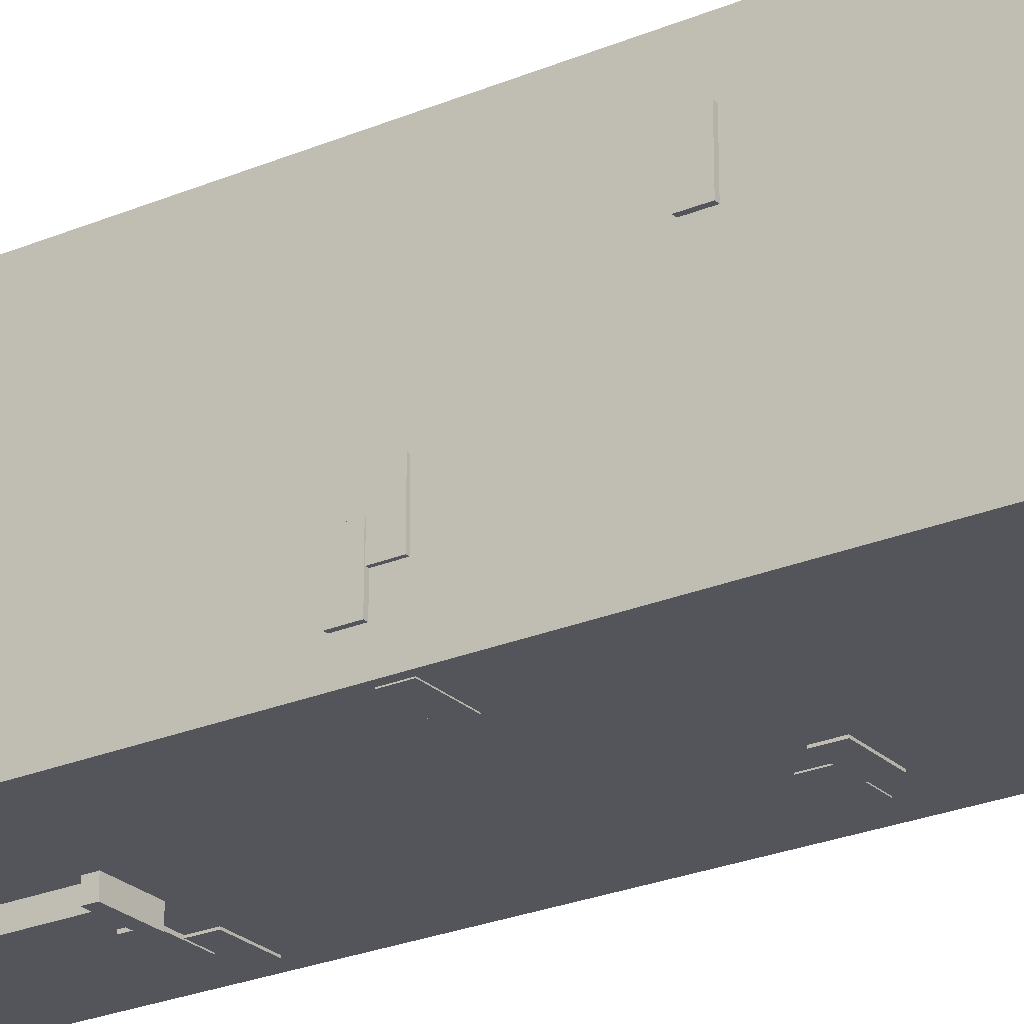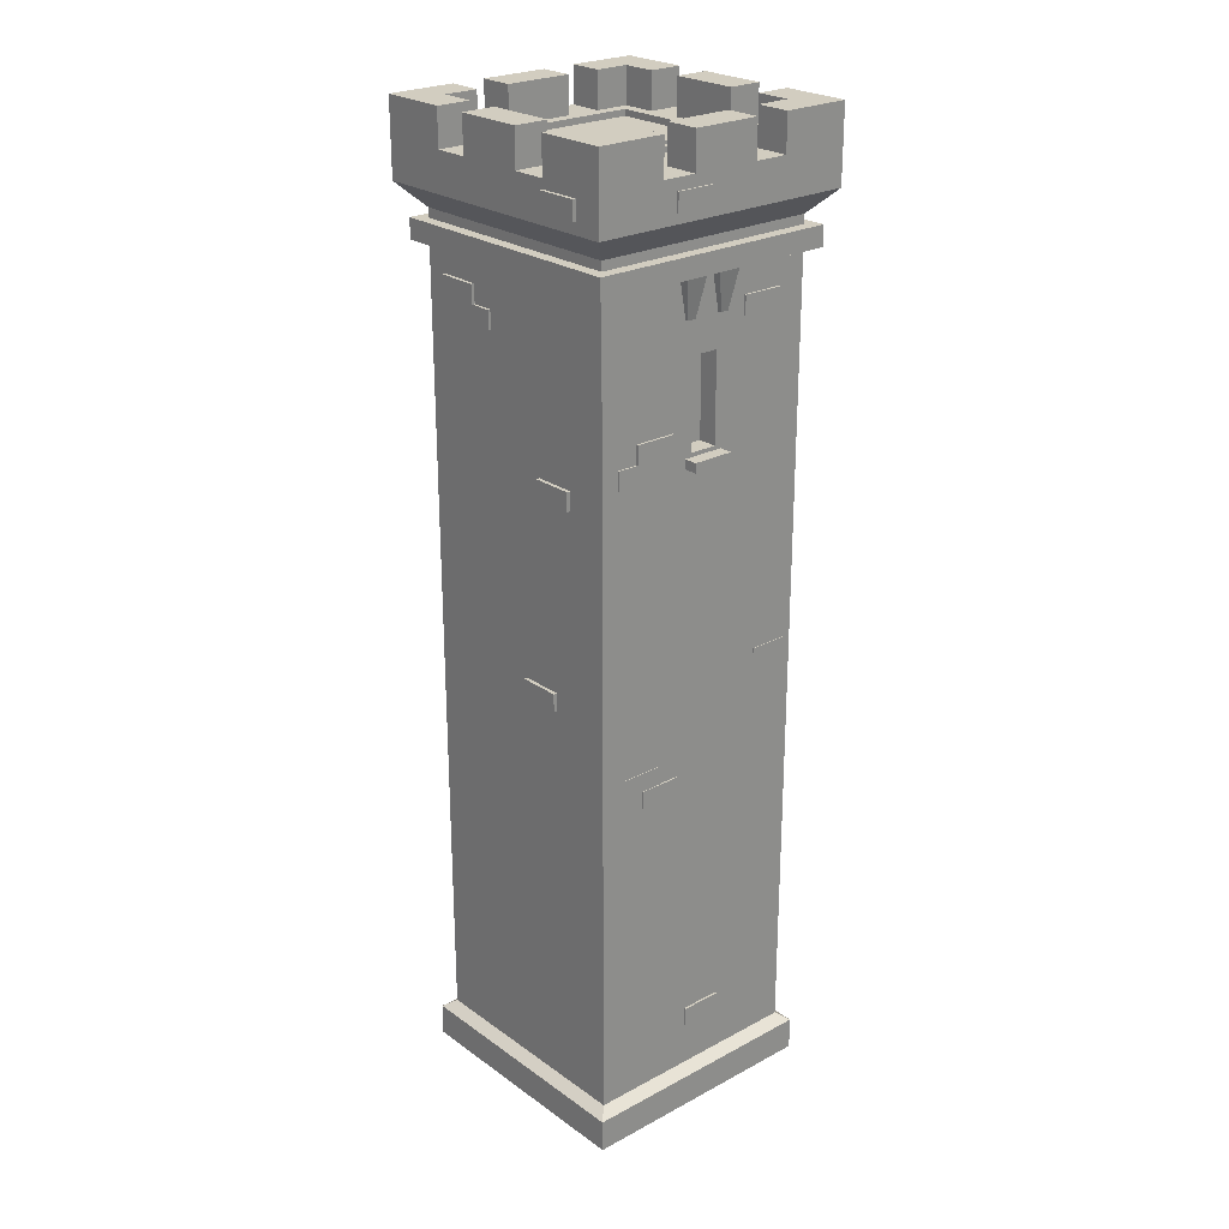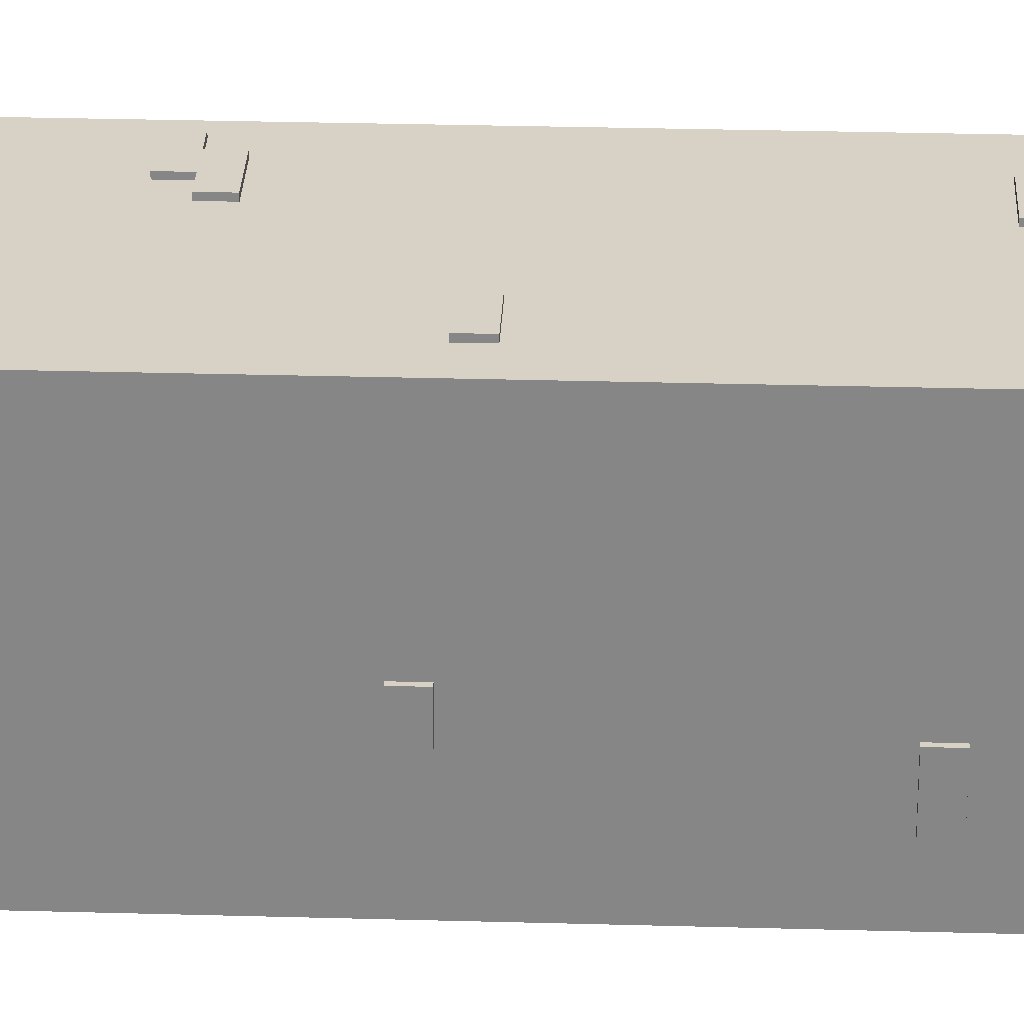
<metadata>
{"format":"obj","ext":"obj","renderer":"f3d","projection":"perspective","resolution":1024,"background":"white","views":[{"elev":-25.0,"azim":-55.5,"up":"+Z"},{"elev":24.7,"azim":138.9,"up":"+Y"},{"elev":27.6,"azim":92.5,"up":"+Z"}]}
</metadata>
<code>
v -3.561 9.357 0.9943
v -3.561 9.357 2.239
v -3.561 9.909 0.9943
v -3.561 9.909 2.239
v -3.445 9.909 0.9943
v -3.445 9.909 2.239
v -3.445 9.357 0.9943
v -3.445 9.357 2.239
v -3.554 13.99 -2.784
v -3.554 13.99 -1.54
v -3.554 14.54 -2.784
v -3.554 14.54 -1.54
v -3.438 14.54 -2.784
v -3.438 14.54 -1.54
v -3.438 13.99 -2.784
v -3.438 13.99 -1.54
v -3.532 13.44 -2.136
v -3.532 13.44 -0.8912
v -3.532 13.99 -2.136
v -3.532 13.99 -0.8912
v -3.416 13.99 -2.136
v -3.416 13.99 -0.8912
v -3.416 13.44 -2.136
v -3.416 13.44 -0.8912
v 3.559 13.18 -0.3586
v 3.559 13.18 -1.603
v 3.559 13.73 -0.3586
v 3.559 13.73 -1.603
v 3.444 13.73 -0.3586
v 3.444 13.73 -1.603
v 3.444 13.18 -0.3586
v 3.444 13.18 -1.603
v 1.35 13.88 3.557
v 2.595 13.88 3.557
v 1.35 14.43 3.557
v 2.595 14.43 3.557
v 1.35 14.43 3.441
v 2.595 14.43 3.441
v 1.35 13.88 3.441
v 2.595 13.88 3.441
v 2.042 10.44 -3.536
v 0.7975 10.44 -3.536
v 2.042 10.99 -3.536
v 0.7975 10.99 -3.536
v 2.042 10.99 -3.421
v 0.7975 10.99 -3.421
v 2.042 10.44 -3.421
v 0.7975 10.44 -3.421
v 2.667 10.99 -3.512
v 1.423 10.99 -3.512
v 2.667 11.55 -3.512
v 1.423 11.55 -3.512
v 2.667 11.55 -3.397
v 1.423 11.55 -3.397
v 2.667 10.99 -3.397
v 1.423 10.99 -3.397
v -2.037 13.47 -3.512
v -3.281 13.47 -3.512
v -2.037 14.02 -3.512
v -3.281 14.02 -3.512
v -2.037 14.02 -3.397
v -3.281 14.02 -3.397
v -2.037 13.47 -3.397
v -3.281 13.47 -3.397
v -2.934 10.14 3.533
v -1.69 10.14 3.533
v -2.934 10.69 3.533
v -1.69 10.69 3.533
v -2.934 10.69 3.417
v -1.69 10.69 3.417
v -2.934 10.14 3.417
v -1.69 10.14 3.417
v -2.309 10.69 3.557
v -1.064 10.69 3.557
v -2.309 11.24 3.557
v -1.064 11.24 3.557
v -2.309 11.24 3.441
v -1.064 11.24 3.441
v -2.309 10.69 3.441
v -1.064 10.69 3.441
v 0.6254 19.98 -3.885
v -0.6305 19.98 -3.885
v 0.6254 20.26 -3.885
v -0.6305 20.26 -3.885
v 0.6254 20.26 -2.885
v -0.6305 20.26 -2.885
v 0.6254 19.98 -2.885
v -0.6305 19.98 -2.885
v 3.79 0 -3.825
v -3.795 0 -3.825
v 3.79 0.9764 -3.825
v -3.795 0.9764 -3.825
v 3.79 0.9764 3.759
v -3.795 0.9764 3.759
v 3.79 0 3.759
v -3.795 0 3.759
v 3.456 1.22 -3.491
v -3.461 1.22 -3.491
v -3.461 1.22 3.425
v 3.456 1.22 3.425
v 3.456 25.99 -3.491
v -3.461 25.99 -3.491
v -3.461 25.99 3.425
v 3.456 25.99 3.425
v 4.097 26.68 -4.133
v -4.102 26.68 -4.133
v -4.102 26.68 4.067
v 4.097 26.68 4.067
v 4.097 27.83 -4.133
v -4.102 27.83 -4.133
v -4.102 27.83 4.067
v 4.097 27.83 4.067
v 2.047 27.83 -4.133
v 2.047 27.83 4.067
v -2.052 27.83 4.067
v -2.052 27.83 -4.133
v -4.102 27.83 -2.083
v 4.097 27.83 -2.083
v 4.097 27.83 2.017
v -4.102 27.83 2.017
v 3.072 27.83 2.017
v 3.072 27.83 -2.083
v 3.072 27.83 -3.108
v 2.047 27.83 -3.108
v -2.052 27.83 -3.108
v -3.077 27.83 -3.108
v -3.077 27.83 -2.083
v -3.077 27.83 2.017
v -3.077 27.83 3.042
v -2.052 27.83 3.042
v 2.047 27.83 3.042
v 3.072 27.83 3.042
v -4.102 27.83 -1.058
v -3.077 27.83 -1.058
v 3.072 27.83 -1.058
v 4.097 27.83 -1.058
v -4.102 27.83 0.9922
v -3.077 27.83 0.9922
v 3.072 27.83 0.9922
v 4.097 27.83 0.9922
v 1.022 27.83 -4.133
v 1.022 27.83 -3.108
v 1.022 27.83 3.042
v 1.022 27.83 4.067
v -1.027 27.83 -4.133
v -1.027 27.83 -3.108
v -1.027 27.83 3.042
v -1.027 27.83 4.067
v 4.097 28.91 2.017
v 3.072 28.91 2.017
v 3.072 28.91 3.042
v 2.047 28.91 3.042
v 2.047 28.91 4.067
v 4.097 28.91 4.067
v 3.072 28.91 0.9922
v 4.097 28.91 0.9922
v 3.072 28.91 -1.058
v 4.097 28.91 -1.058
v 3.072 28.91 -3.108
v 3.072 28.91 -2.083
v 4.097 28.91 -2.083
v 4.097 28.91 -4.133
v 2.047 28.91 -3.108
v 2.047 28.91 -4.133
v -1.027 28.91 -4.133
v -1.027 28.91 -3.108
v 1.022 28.91 -3.108
v 1.022 28.91 -4.133
v -3.077 28.91 -3.108
v -2.052 28.91 -3.108
v -2.052 28.91 -4.133
v -4.102 28.91 -4.133
v -4.102 28.91 -2.083
v -3.077 28.91 -2.083
v -4.102 28.91 0.9922
v -3.077 28.91 0.9922
v -3.077 28.91 -1.058
v -4.102 28.91 -1.058
v -3.077 28.91 3.042
v -3.077 28.91 2.017
v -4.102 28.91 2.017
v -4.102 28.91 4.067
v -2.052 28.91 4.067
v -2.052 28.91 3.042
v -1.027 28.91 3.042
v -1.027 28.91 4.067
v 1.022 28.91 3.042
v 1.022 28.91 4.067
v 2.718 27.83 -2.754
v -2.723 27.83 -2.754
v -2.723 27.83 2.689
v 2.718 27.83 2.689
v 2.718 27.64 -2.754
v -2.723 27.64 -2.754
v -2.723 27.64 2.689
v 2.718 27.64 2.689
v 0.411 20.38 -3.491
v -0.4161 20.38 -3.491
v -0.4161 22.99 -3.491
v 0.411 22.99 -3.491
v 0.411 20.38 -2.928
v -0.4161 20.38 -2.928
v -0.4161 22.99 -2.928
v 0.411 22.99 -2.928
v -0.002502 0 -3.825
v -0.7717 27.9 -0.3511
v -1.062 27.9 -0.3511
v -0.7717 27.96 -0.3511
v -1.062 27.96 -0.3511
v -0.7717 27.96 0.2856
v -1.062 27.96 0.2856
v -0.7717 27.9 0.2856
v -1.062 27.9 0.2856
v 1.302 27.65 -1.394
v -1.42 27.65 -1.394
v 1.302 27.8 -1.394
v -1.42 27.8 -1.394
v 1.302 27.8 1.329
v -1.42 27.8 1.329
v 1.302 27.65 1.329
v -1.42 27.65 1.329
v 1.091 27.8 -1.183
v -1.209 27.8 -1.183
v -1.209 27.8 1.117
v 1.091 27.8 1.117
v 1.091 27.9 -1.183
v -1.209 27.9 -1.183
v -1.209 27.9 1.117
v 1.091 27.9 1.117
v -1.209 27.8 -0.0748
v -1.209 27.9 -0.0748
v 1.091 27.9 -0.0748
v 1.091 27.8 -0.0748
v -1.209 27.8 0.5002
v -1.209 27.9 0.5002
v 1.091 27.9 0.5002
v 1.091 27.8 0.5002
v 1.091 27.8 -0.6497
v 1.091 27.9 -0.6497
v -1.209 27.9 -0.6497
v -1.209 27.8 -0.6497
v -1.209 27.8 -0.5502
v -1.209 27.9 -0.5502
v 1.091 27.9 -0.5502
v 1.091 27.8 -0.5502
v 1.091 27.8 0.02478
v 1.091 27.9 0.02478
v -1.209 27.9 0.02478
v -1.209 27.8 0.02478
v -1.209 27.8 0.5997
v -1.209 27.9 0.5997
v 1.091 27.9 0.5997
v 1.091 27.8 0.5997
v 1.221 27.8 -1.097
v 0.731 27.8 -1.097
v 1.221 27.96 -1.097
v 0.731 27.96 -1.097
v 1.221 27.96 -0.7546
v 0.731 27.96 -0.7546
v 1.221 27.8 -0.7546
v 0.731 27.8 -0.7546
v 1.221 27.8 0.6892
v 0.731 27.8 0.6892
v 1.221 27.96 0.6892
v 0.731 27.96 0.6892
v 1.221 27.96 1.031
v 0.731 27.96 1.031
v 1.221 27.8 1.031
v 0.731 27.8 1.031
v 0.6866 23.98 -3.588
v 0.4318 23.98 -3.588
v 0.8953 25.13 -3.767
v 0.2231 25.13 -3.767
v 0.8953 25.13 3.702
v 0.2231 25.13 3.702
v 0.6866 23.98 3.522
v 0.4318 23.98 3.522
v -0.4368 23.98 -3.588
v -0.6916 23.98 -3.588
v -0.2281 25.13 -3.767
v -0.9003 25.13 -3.767
v -0.2281 25.13 3.702
v -0.9003 25.13 3.702
v -0.4368 23.98 3.522
v -0.6916 23.98 3.522
v 3.805 25.13 -3.852
v -3.81 25.13 -3.852
v 3.805 25.72 -3.852
v -3.81 25.72 -3.852
v 3.805 25.72 3.786
v -3.81 25.72 3.786
v 3.805 25.13 3.786
v -3.81 25.13 3.786
v 0.3556 2.585 -3.557
v -0.8888 2.585 -3.557
v 0.3556 3.137 -3.557
v -0.8888 3.137 -3.557
v 0.3556 3.137 -3.441
v -0.8888 3.137 -3.441
v 0.3556 2.585 -3.441
v -0.8888 2.585 -3.441
v 3.561 19.18 -0.9942
v 3.561 19.18 -2.239
v 3.561 19.73 -0.9942
v 3.561 19.73 -2.239
v 3.445 19.73 -0.9942
v 3.445 19.73 -2.239
v 3.445 19.18 -0.9942
v 3.445 19.18 -2.239
v 3.554 23.81 2.784
v 3.554 23.81 1.54
v 3.554 24.36 2.784
v 3.554 24.36 1.54
v 3.438 24.36 2.784
v 3.438 24.36 1.54
v 3.438 23.81 2.784
v 3.438 23.81 1.54
v 3.532 23.26 2.136
v 3.532 23.26 0.8913
v 3.532 23.81 2.136
v 3.532 23.81 0.8913
v 3.416 23.81 2.136
v 3.416 23.81 0.8913
v 3.416 23.26 2.136
v 3.416 23.26 0.8913
v -3.559 23 0.3587
v -3.559 23 1.603
v -3.559 23.55 0.3587
v -3.559 23.55 1.603
v -3.444 23.55 0.3587
v -3.444 23.55 1.603
v -3.444 23 0.3587
v -3.444 23 1.603
v -1.35 23.7 -3.557
v -2.595 23.7 -3.557
v -1.35 24.25 -3.557
v -2.595 24.25 -3.557
v -1.35 24.25 -3.441
v -2.595 24.25 -3.441
v -1.35 23.7 -3.441
v -2.595 23.7 -3.441
v 1.613 26.94 -4.182
v 0.3687 26.94 -4.182
v 1.613 27.49 -4.182
v 0.3687 27.49 -4.182
v 1.613 27.49 -4.067
v 0.3687 27.49 -4.067
v 1.613 26.94 -4.067
v 0.3687 26.94 -4.067
v 4.202 27.01 -2.069
v 4.202 27.01 -3.313
v 4.202 27.56 -2.069
v 4.202 27.56 -3.313
v 4.087 27.56 -2.069
v 4.087 27.56 -3.313
v 4.087 27.01 -2.069
v 4.087 27.01 -3.313
v -4.202 27.02 -2
v -4.202 27.02 -0.7552
v -4.202 27.57 -2
v -4.202 27.57 -0.7552
v -4.087 27.57 -2
v -4.087 27.57 -0.7552
v -4.087 27.02 -2
v -4.087 27.02 -0.7552
v -2.042 20.26 3.536
v -0.7975 20.26 3.536
v -2.042 20.81 3.536
v -0.7975 20.81 3.536
v -2.042 20.81 3.421
v -0.7975 20.81 3.421
v -2.042 20.26 3.421
v -0.7975 20.26 3.421
v -2.667 20.82 3.512
v -1.423 20.82 3.512
v -2.667 21.37 3.512
v -1.423 21.37 3.512
v -2.667 21.37 3.397
v -1.423 21.37 3.397
v -2.667 20.82 3.397
v -1.423 20.82 3.397
v -0.07904 2.692 3.512
v 1.165 2.692 3.512
v -0.07904 3.243 3.512
v 1.165 3.243 3.512
v -0.07904 3.243 3.397
v 1.165 3.243 3.397
v -0.07904 2.692 3.397
v 1.165 2.692 3.397
v -3.263 26.99 4.182
v -2.018 26.99 4.182
v -3.263 27.54 4.182
v -2.018 27.54 4.182
v -3.263 27.54 4.067
v -2.018 27.54 4.067
v -3.263 26.99 4.067
v -2.018 26.99 4.067
v 2.037 23.29 3.512
v 3.281 23.29 3.512
v 2.037 23.84 3.512
v 3.281 23.84 3.512
v 2.037 23.84 3.397
v 3.281 23.84 3.397
v 2.037 23.29 3.397
v 3.281 23.29 3.397
v 2.934 19.96 -3.533
v 1.69 19.96 -3.533
v 2.934 20.51 -3.533
v 1.69 20.51 -3.533
v 2.934 20.51 -3.417
v 1.69 20.51 -3.417
v 2.934 19.96 -3.417
v 1.69 19.96 -3.417
v 2.309 20.51 -3.557
v 1.064 20.51 -3.557
v 2.309 21.06 -3.557
v 1.064 21.06 -3.557
v 2.309 21.06 -3.441
v 1.064 21.06 -3.441
v 2.309 20.51 -3.441
v 1.064 20.51 -3.441
v -3.54 2.933 -1.555
v -3.54 2.933 -0.3101
v -3.54 3.484 -1.555
v -3.54 3.484 -0.3101
v -3.425 3.484 -1.555
v -3.425 3.484 -0.3101
v -3.425 2.933 -1.555
v -3.425 2.933 -0.3101
v -3.564 3.485 -0.9292
v -3.564 3.485 0.3151
v -3.564 4.037 -0.9292
v -3.564 4.037 0.3151
v -3.449 4.037 -0.9292
v -3.449 4.037 0.3151
v -3.449 3.485 -0.9292
v -3.449 3.485 0.3151
v -0.002563 28.91 4.067
f 1 2 4 3
f 3 4 6 5
f 7 8 2 1
f 2 8 6 4
f 7 1 3 5
f 9 10 12 11
f 11 12 14 13
f 15 16 10 9
f 10 16 14 12
f 15 9 11 13
f 17 18 20 19
f 19 20 22 21
f 23 24 18 17
f 18 24 22 20
f 23 17 19 21
f 25 26 28 27
f 27 28 30 29
f 31 32 26 25
f 26 32 30 28
f 31 25 27 29
f 33 34 36 35
f 35 36 38 37
f 39 40 34 33
f 34 40 38 36
f 39 33 35 37
f 41 42 44 43
f 43 44 46 45
f 47 48 42 41
f 42 48 46 44
f 47 41 43 45
f 49 50 52 51
f 51 52 54 53
f 55 56 50 49
f 50 56 54 52
f 55 49 51 53
f 57 58 60 59
f 59 60 62 61
f 63 64 58 57
f 58 64 62 60
f 63 57 59 61
f 65 66 68 67
f 67 68 70 69
f 71 72 66 65
f 66 72 70 68
f 71 65 67 69
f 73 74 76 75
f 75 76 78 77
f 79 80 74 73
f 74 80 78 76
f 79 73 75 77
f 81 82 84 83
f 83 84 86 85
f 87 88 82 81
f 82 88 86 84
f 87 81 83 85
f 89 205 90 92 91
f 193 194 195 196
f 93 94 96 95
f 90 96 94 92
f 95 89 91 93
f 91 92 98 97
f 92 94 99 98
f 94 93 100 99
f 93 91 97 100
f 201 202 203 204
f 101 102 106 105
f 102 103 107 106
f 103 104 108 107
f 104 101 105 108
f 105 106 110 116 145 141 113 109
f 106 107 111 120 137 133 117 110
f 107 108 112 114 144 148 115 111
f 108 105 109 118 136 140 119 112
f 118 122 135 136
f 162 164 163 159
f 141 142 124 113
f 172 173 174 169
f 133 134 127 117
f 182 183 184 179
f 114 131 143 144
f 151 154 149 150
f 176 177 178 175
f 156 158 157 155
f 120 128 138 137
f 140 139 121 119
f 166 167 168 165
f 186 438 188 187 185
f 116 125 146 145
f 148 147 130 115
f 119 121 150 149
f 121 132 151 150
f 132 131 152 151
f 131 114 153 152
f 153 114 112 154
f 149 154 112 119
f 139 140 156 155
f 156 140 136 158
f 136 135 157 158
f 155 157 135 139
f 123 122 160 159
f 122 118 161 160
f 161 118 109 162
f 162 109 113 164
f 124 123 159 163
f 113 124 163 164
f 145 146 166 165
f 166 146 142 167
f 142 141 168 167
f 165 168 141 145
f 126 125 170 169
f 125 116 171 170
f 171 116 110 172
f 172 110 117 173
f 117 127 174 173
f 127 126 169 174
f 137 138 176 175
f 176 138 134 177
f 134 133 178 177
f 175 178 133 137
f 129 128 180 179
f 128 120 181 180
f 181 120 111 182
f 182 111 115 183
f 115 130 184 183
f 130 129 179 184
f 147 148 186 185
f 186 148 144 188 438
f 144 143 187 188
f 185 187 143 147
f 151 152 153 154
f 162 159 160 161
f 172 169 170 171
f 182 179 180 181
f 189 123 124 142 146 125 126 190
f 190 126 127 134 138 128 129 191
f 191 129 130 147 143 131 132 192
f 192 132 121 139 135 122 123 189
f 189 190 194 193
f 190 191 195 194
f 191 192 196 195
f 192 189 193 196
f 97 98 198 197
f 98 102 199 198
f 102 101 200 199
f 101 97 197 200
f 103 99 100 104
f 103 102 98 99
f 104 100 97 101
f 197 198 202 201
f 198 199 203 202
f 199 200 204 203
f 200 197 201 204
f 206 207 209 208
f 208 209 211 210
f 210 211 213 212
f 207 213 211 209
f 212 206 208 210
f 214 215 217 216
f 239 240 243 244
f 218 219 221 220
f 215 221 219 217
f 220 214 216 218
f 216 217 223 222
f 217 219 224 250 234 249 230 242 241 223
f 219 218 225 224
f 218 216 222 238 245 233 246 237 253 225
f 222 223 227 226
f 240 241 242 243
f 224 225 229 228
f 244 245 238 239
f 248 249 234 235
f 247 248 235 236
f 236 237 246 247
f 235 234 250 251
f 236 235 251 252
f 252 253 237 236
f 239 238 222 226
f 226 227 240 239
f 223 241 240 227
f 243 242 230 231
f 244 243 231 232
f 232 233 245 244
f 247 246 233 232
f 232 231 248 247
f 231 230 249 248
f 251 250 224 228
f 252 251 228 229
f 225 253 252 229
f 254 255 257 256
f 256 257 259 258
f 258 259 261 260
f 255 261 259 257
f 260 254 256 258
f 262 263 265 264
f 264 265 267 266
f 266 267 269 268
f 263 269 267 265
f 268 262 264 266
f 270 271 273 272
f 274 275 277 276
f 276 277 271 270
f 271 277 275 273
f 276 270 272 274
f 278 279 281 280
f 282 283 285 284
f 284 285 279 278
f 279 285 283 281
f 284 278 280 282
f 286 287 289 288
f 288 289 291 290
f 290 291 293 292
f 292 293 287 286
f 287 293 291 289
f 292 286 288 290
f 294 295 297 296
f 296 297 299 298
f 300 301 295 294
f 295 301 299 297
f 300 294 296 298
f 302 303 305 304
f 304 305 307 306
f 308 309 303 302
f 303 309 307 305
f 308 302 304 306
f 310 311 313 312
f 312 313 315 314
f 316 317 311 310
f 311 317 315 313
f 316 310 312 314
f 318 319 321 320
f 320 321 323 322
f 324 325 319 318
f 319 325 323 321
f 324 318 320 322
f 326 327 329 328
f 328 329 331 330
f 332 333 327 326
f 327 333 331 329
f 332 326 328 330
f 334 335 337 336
f 336 337 339 338
f 340 341 335 334
f 335 341 339 337
f 340 334 336 338
f 342 343 345 344
f 344 345 347 346
f 348 349 343 342
f 343 349 347 345
f 348 342 344 346
f 350 351 353 352
f 352 353 355 354
f 356 357 351 350
f 351 357 355 353
f 356 350 352 354
f 358 359 361 360
f 360 361 363 362
f 364 365 359 358
f 359 365 363 361
f 364 358 360 362
f 366 367 369 368
f 368 369 371 370
f 372 373 367 366
f 367 373 371 369
f 372 366 368 370
f 374 375 377 376
f 376 377 379 378
f 380 381 375 374
f 375 381 379 377
f 380 374 376 378
f 382 383 385 384
f 384 385 387 386
f 388 389 383 382
f 383 389 387 385
f 388 382 384 386
f 390 391 393 392
f 392 393 395 394
f 396 397 391 390
f 391 397 395 393
f 396 390 392 394
f 398 399 401 400
f 400 401 403 402
f 404 405 399 398
f 399 405 403 401
f 404 398 400 402
f 406 407 409 408
f 408 409 411 410
f 412 413 407 406
f 407 413 411 409
f 412 406 408 410
f 414 415 417 416
f 416 417 419 418
f 420 421 415 414
f 415 421 419 417
f 420 414 416 418
f 422 423 425 424
f 424 425 427 426
f 428 429 423 422
f 423 429 427 425
f 428 422 424 426
f 430 431 433 432
f 432 433 435 434
f 436 437 431 430
f 431 437 435 433
f 436 430 432 434

</code>
